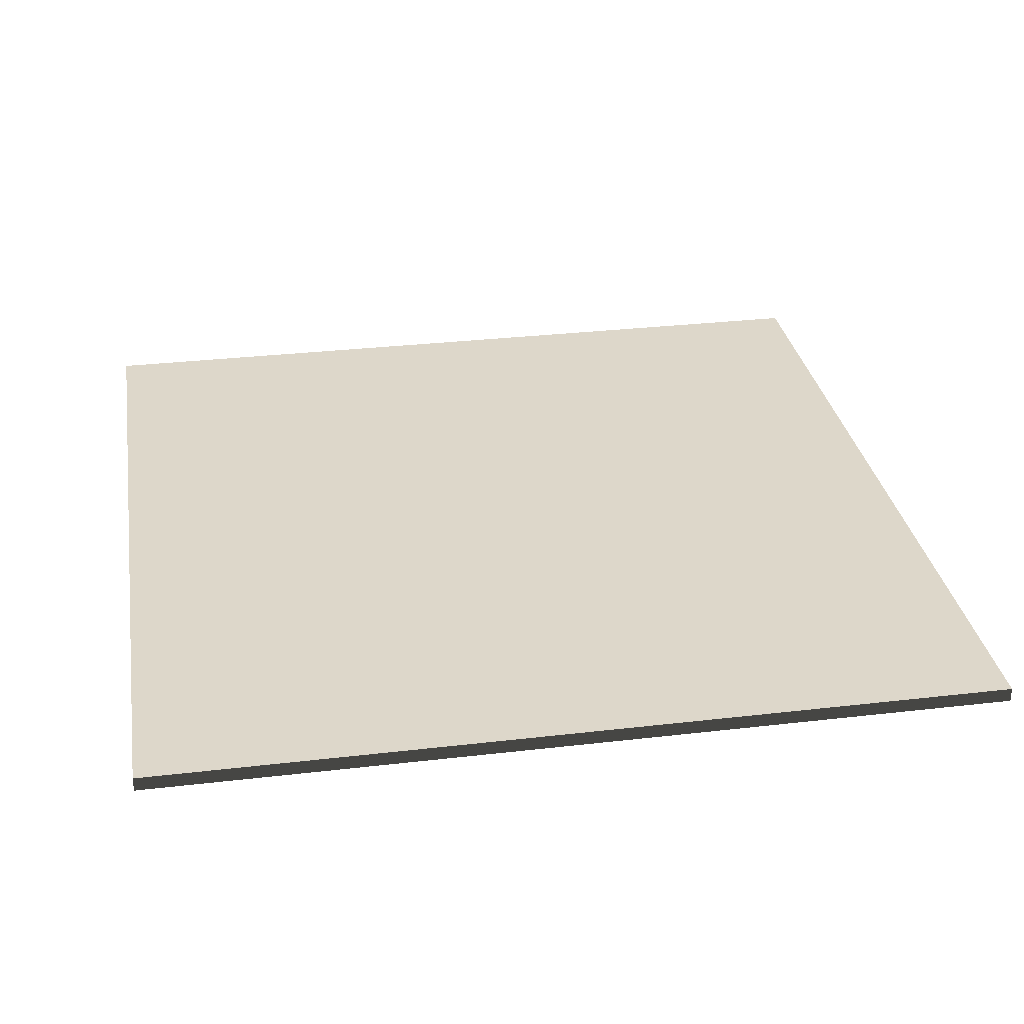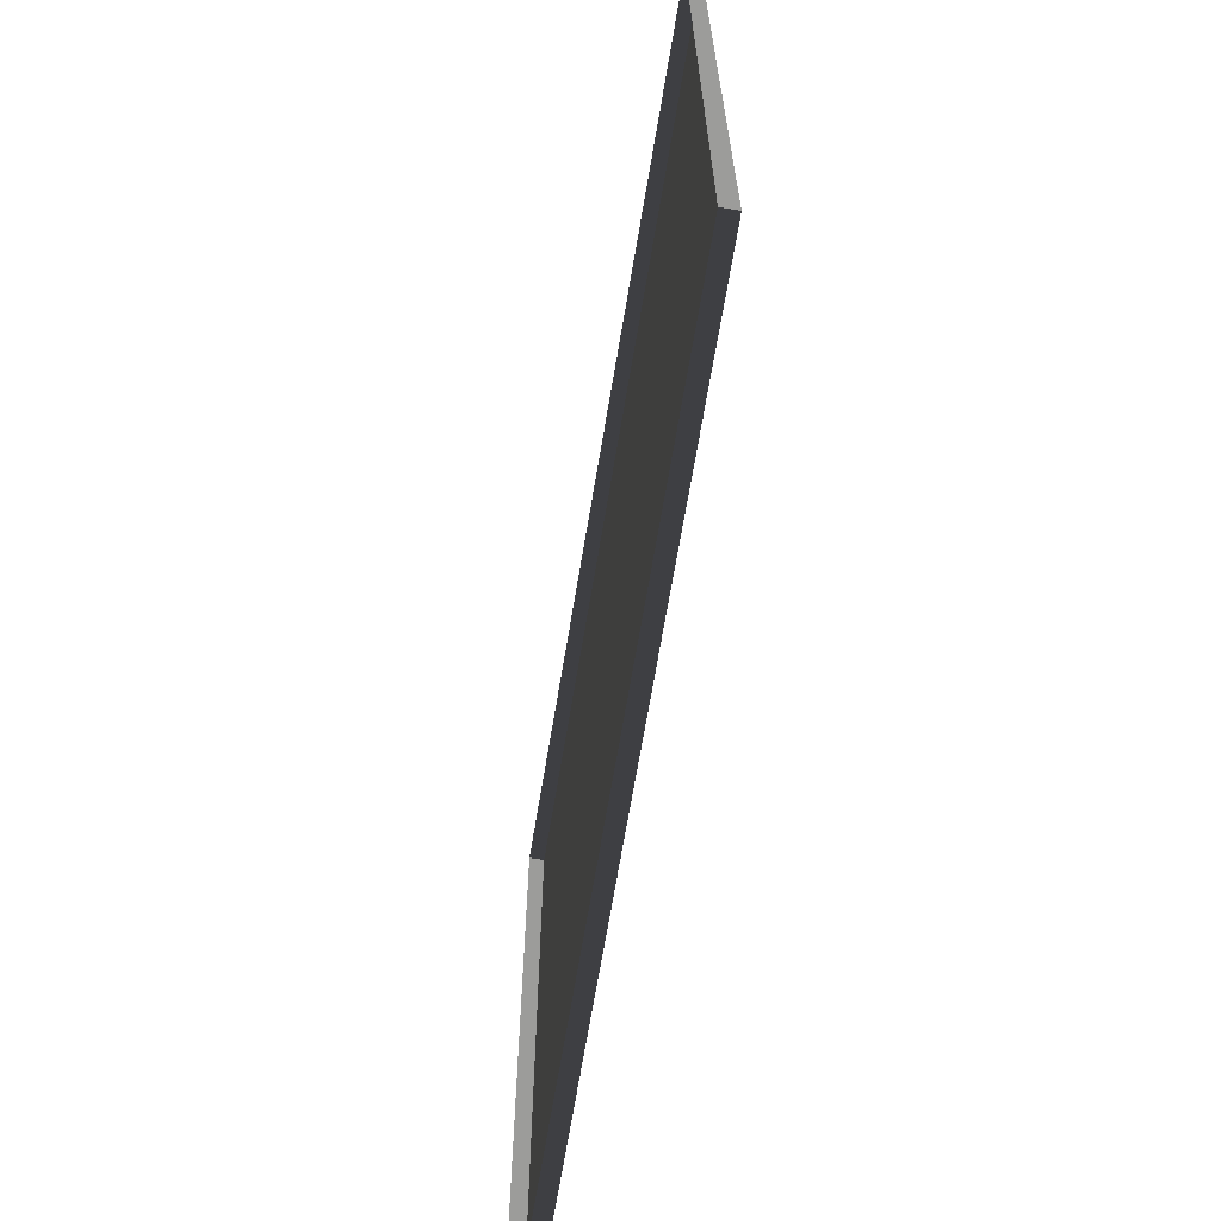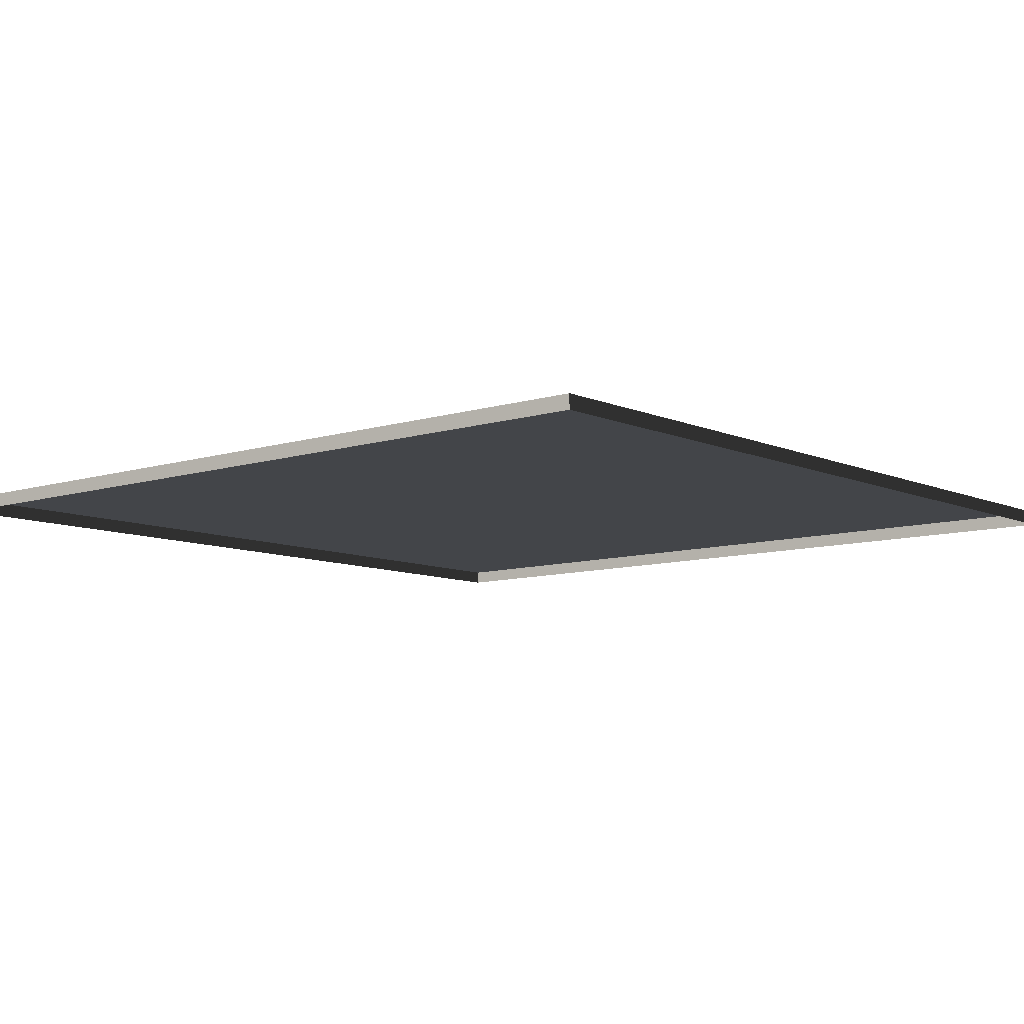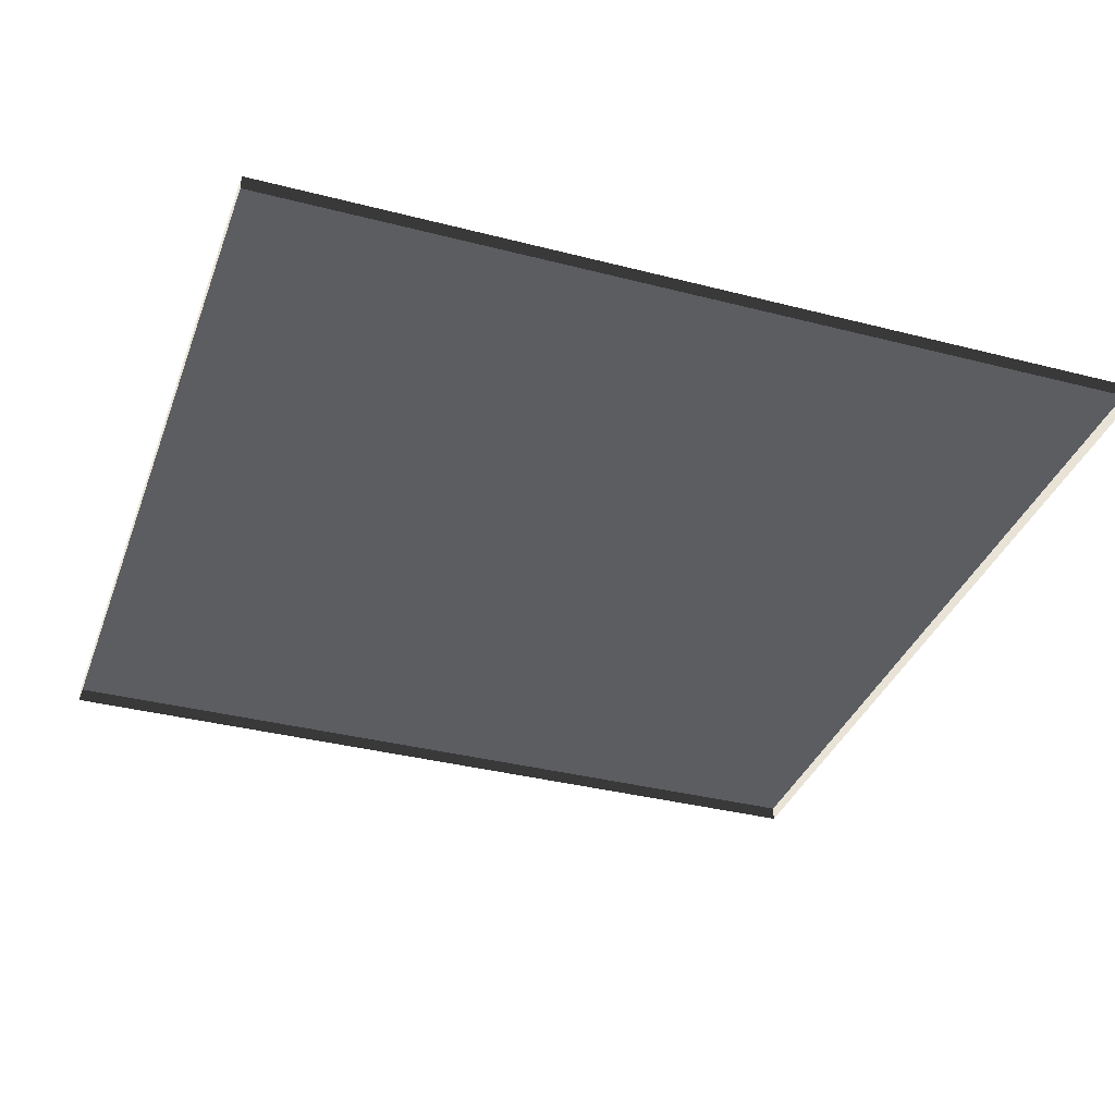
<metadata>
{"format":"obj","ext":"obj","renderer":"f3d","projection":"perspective","resolution":1024,"background":"white","views":[{"elev":30.9,"azim":-99.5,"up":"+Y"},{"elev":-68.7,"azim":80.5,"up":"+Z"},{"elev":-8.9,"azim":-49.6,"up":"+Y"},{"elev":-35.7,"azim":161.2,"up":"+Y"}]}
</metadata>
<code>
v 3 -4.69e-06 3.782e-06
v 5.928e-06 0.05 3.798e-06
v 5.928e-06 -4.69e-06 3.801e-06
v 3 0.05 3.78e-06
v 3 -5.22e-06 3
v 4.165e-06 0.04999 3
v 3 0.04999 3
v 4.165e-06 -5.22e-06 3
v 4.165e-06 -5.22e-06 3
v 5.928e-06 0.05 3.798e-06
v 4.165e-06 0.04999 3
v 5.928e-06 -4.69e-06 3.801e-06
v 3 0.04999 3
v 3 -4.69e-06 3.782e-06
v 3 -5.22e-06 3
v 3 0.05 3.78e-06
v 4.165e-06 0.04999 3
v 3 0.05 3.78e-06
v 3 0.04999 3
v 5.928e-06 0.05 3.798e-06
g floor_3x3m_8_9877_159
f 1 3 2
f 2 4 1
f 5 7 6
f 6 8 5
f 9 11 10
f 10 12 9
f 13 15 14
f 14 16 13
f 17 19 18
f 18 20 17

</code>
